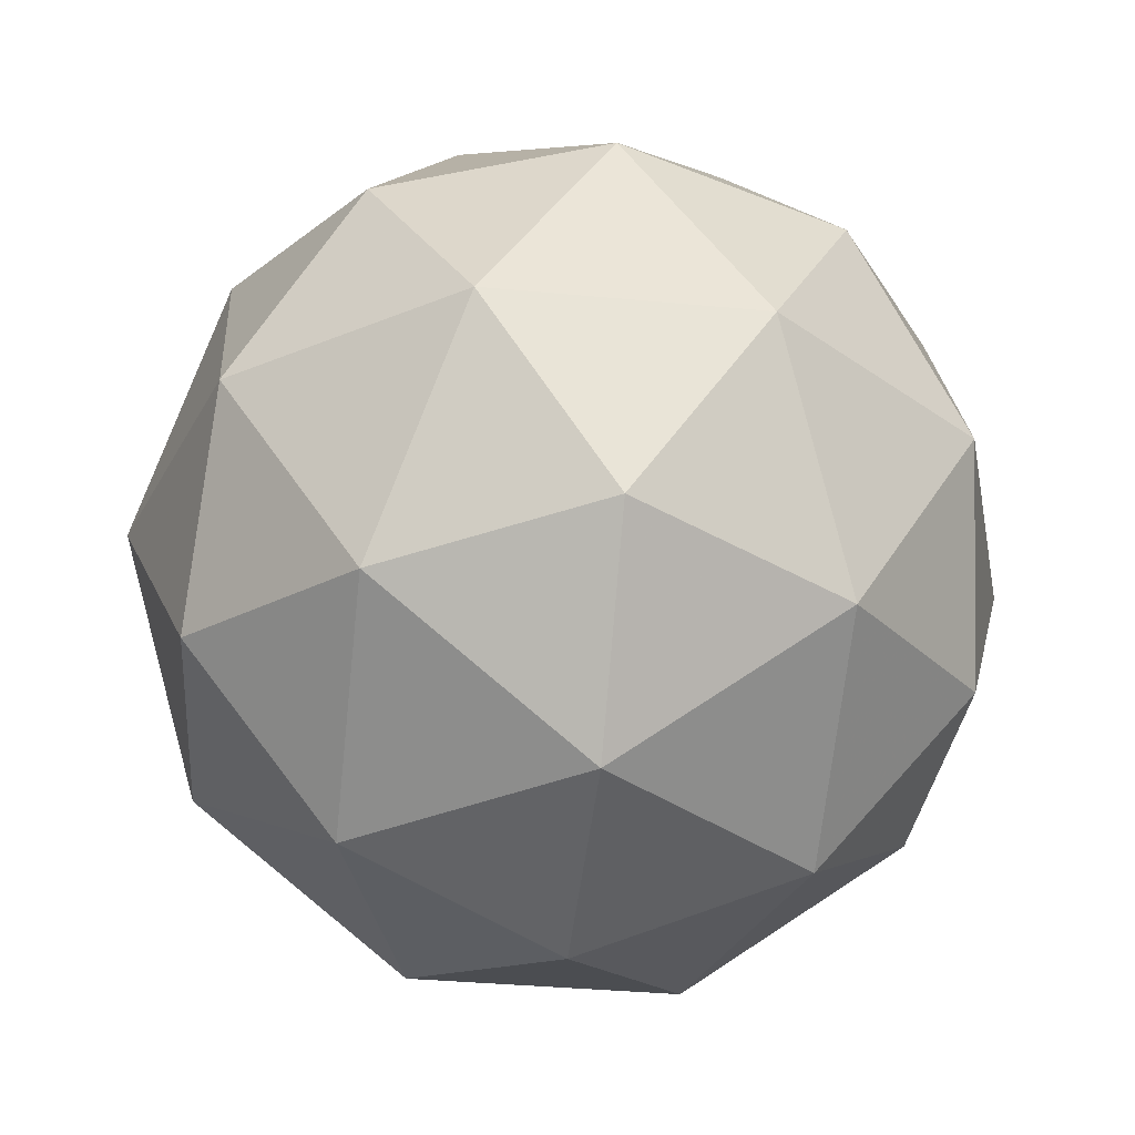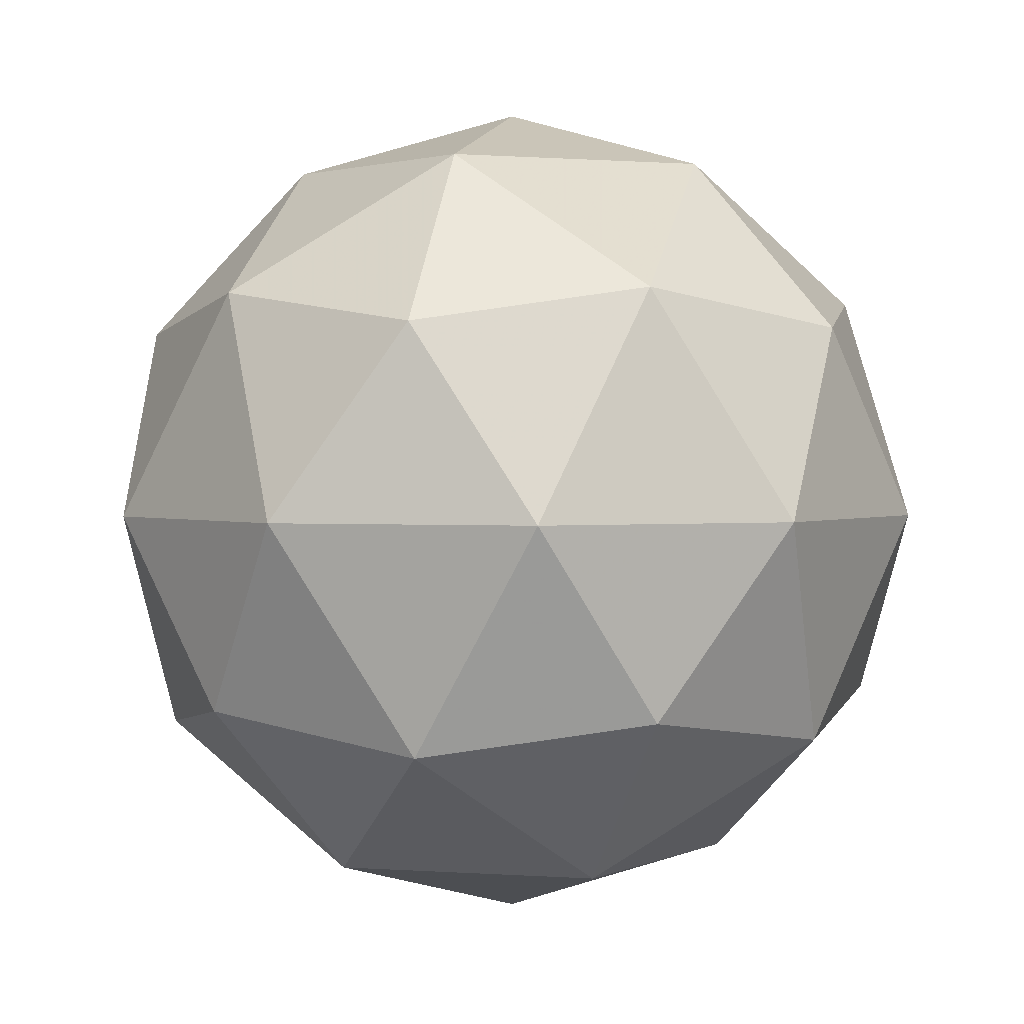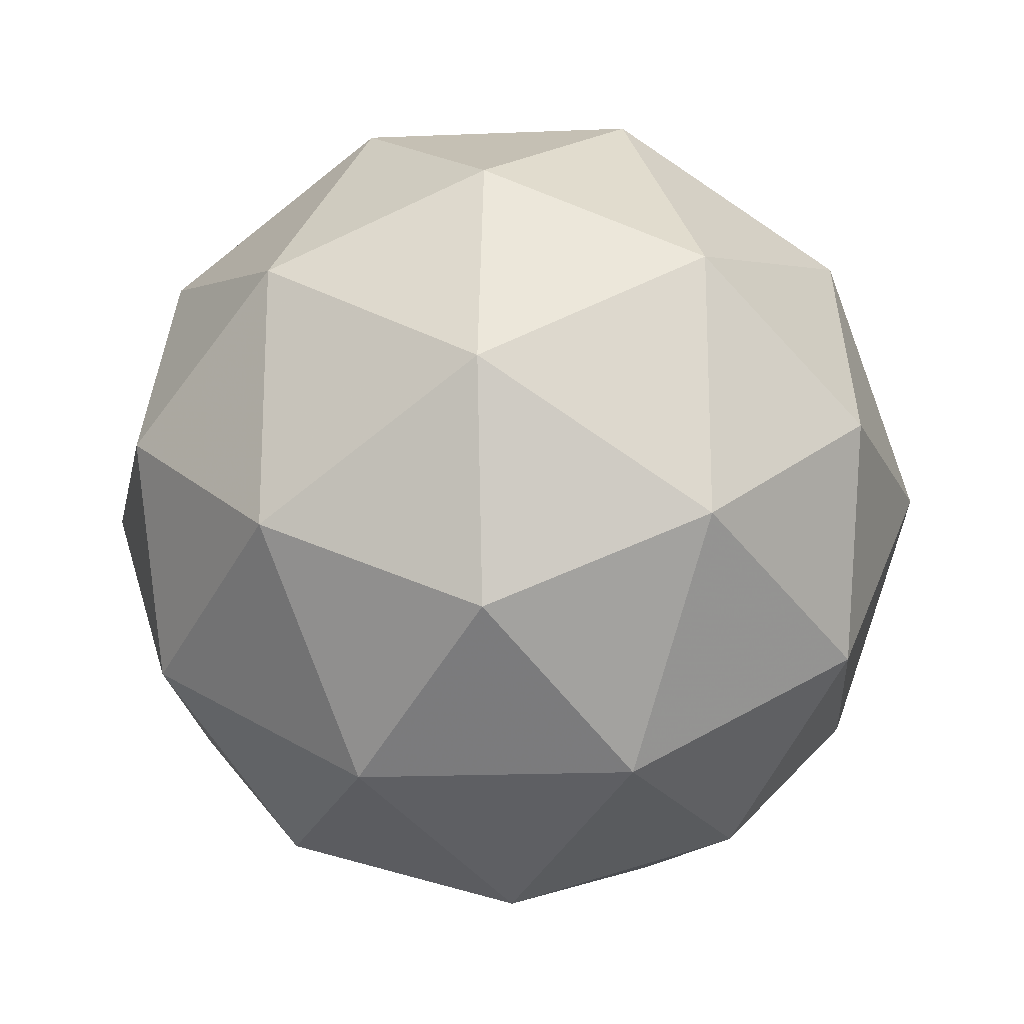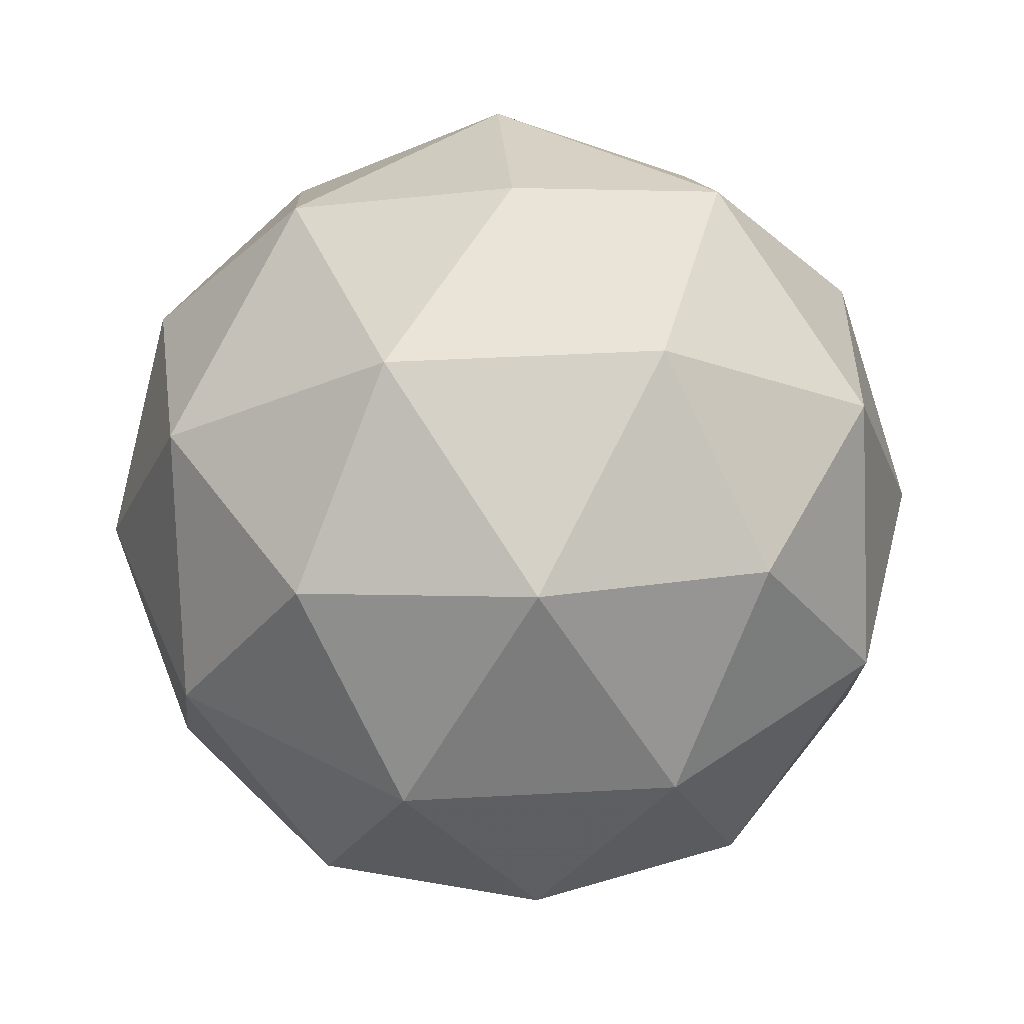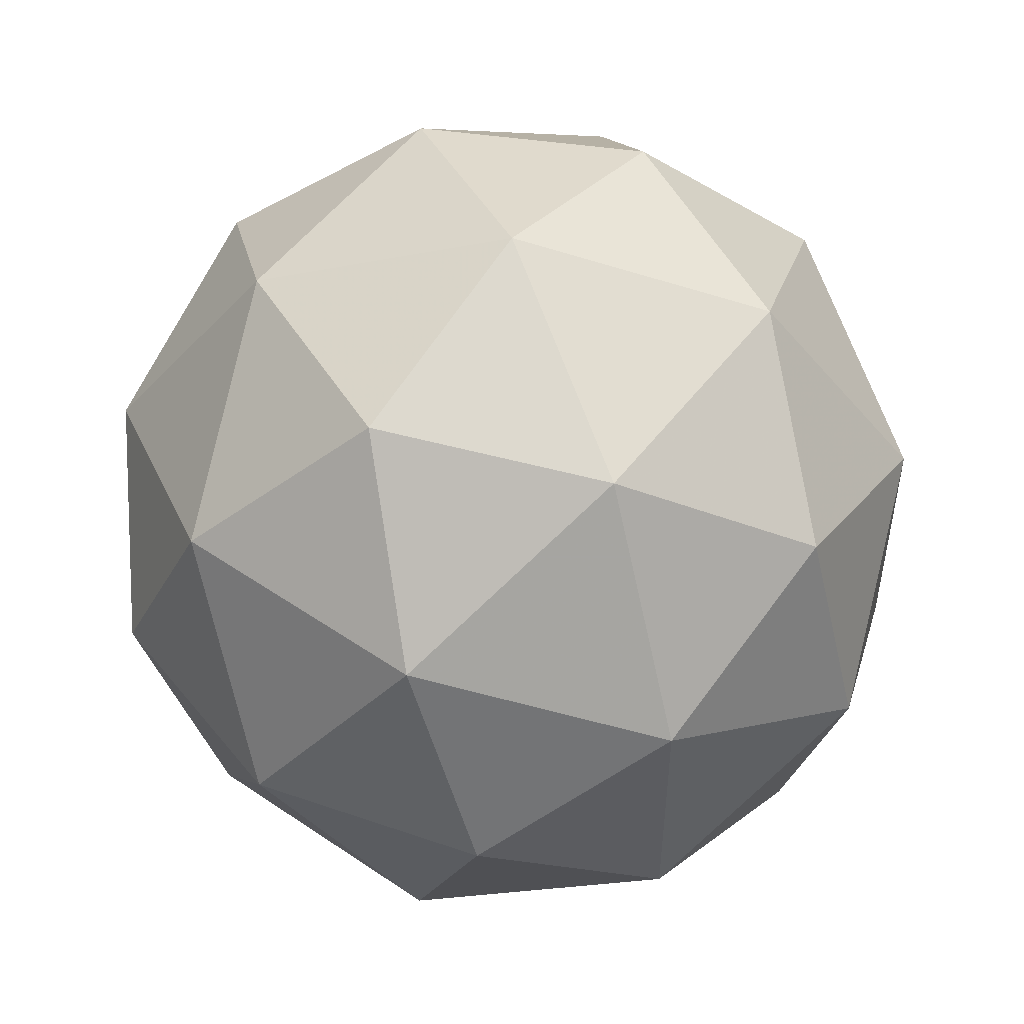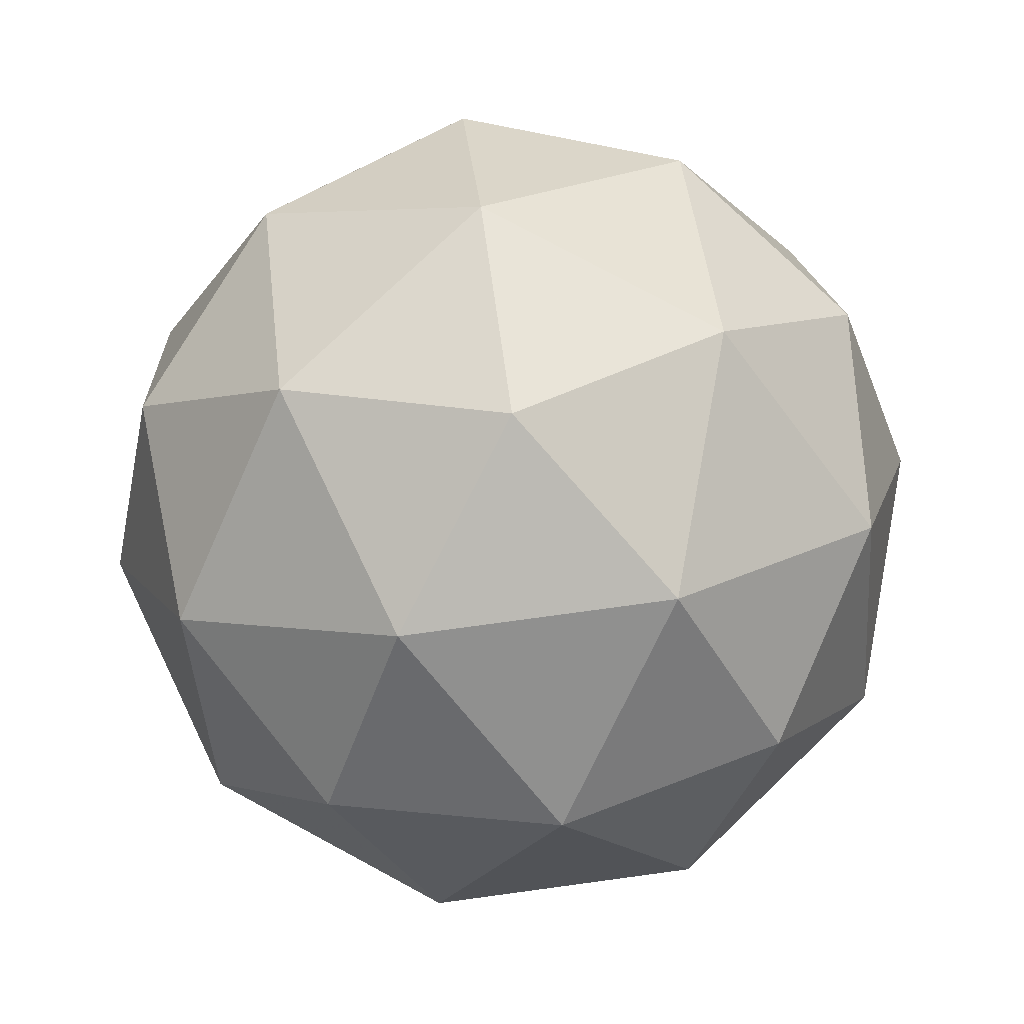
<metadata>
{"format":"obj","ext":"obj","renderer":"f3d","projection":"perspective","resolution":1024,"background":"white","views":[{"elev":-35.1,"azim":-97.2,"up":"+Y"},{"elev":1.7,"azim":-39.2,"up":"+Y"},{"elev":-20.0,"azim":-117.4,"up":"+Z"},{"elev":42.4,"azim":-21.8,"up":"+Y"},{"elev":52.4,"azim":-175.4,"up":"+Z"},{"elev":77.7,"azim":-169.7,"up":"+Y"}]}
</metadata>
<code>
g AVJL-i4-g55-s588
v 1.036e+04 4741 8169
v 1.044e+04 4772 8234
v 1.032e+04 4772 8274
v 1.051e+04 4857 8279
v 1.053e+04 4840 8169
v 1.024e+04 4772 8169
v 1.032e+04 4772 8064
v 1.044e+04 4772 8104
v 1.056e+04 4951 8234
v 1.03e+04 4857 8347
v 1.041e+04 4840 8339
v 1.036e+04 4951 8379
v 1.017e+04 4857 8169
v 1.021e+04 4840 8274
v 1.016e+04 4951 8234
v 1.03e+04 4857 7990
v 1.021e+04 4840 8064
v 1.023e+04 4951 7999
v 1.051e+04 4857 8058
v 1.041e+04 4840 7999
v 1.048e+04 4951 7999
v 1.048e+04 4951 8339
v 1.023e+04 4951 8339
v 1.016e+04 4951 8104
v 1.036e+04 4951 7959
v 1.056e+04 4951 8104
v 1.041e+04 5045 8347
v 1.05e+04 5061 8274
v 1.039e+04 5129 8274
v 1.02e+04 5045 8279
v 1.03e+04 5061 8339
v 1.027e+04 5129 8234
v 1.02e+04 5045 8058
v 1.018e+04 5061 8169
v 1.027e+04 5129 8104
v 1.041e+04 5045 7990
v 1.03e+04 5061 7999
v 1.039e+04 5129 8064
v 1.054e+04 5045 8169
v 1.05e+04 5061 8064
v 1.047e+04 5129 8169
v 1.036e+04 5161 8169
f 1 2 3
f 4 2 5
f 1 3 6
f 1 6 7
f 1 7 8
f 4 5 9
f 10 11 12
f 13 14 15
f 16 17 18
f 19 20 21
f 4 9 22
f 10 12 23
f 13 15 24
f 16 18 25
f 19 21 26
f 27 28 29
f 30 31 32
f 33 34 35
f 36 37 38
f 39 40 41
f 41 38 42
f 41 40 38
f 40 36 38
f 38 35 42
f 38 37 35
f 37 33 35
f 35 32 42
f 35 34 32
f 34 30 32
f 32 29 42
f 32 31 29
f 31 27 29
f 29 41 42
f 29 28 41
f 28 39 41
f 26 40 39
f 26 21 40
f 21 36 40
f 25 37 36
f 25 18 37
f 18 33 37
f 24 34 33
f 24 15 34
f 15 30 34
f 23 31 30
f 23 12 31
f 12 27 31
f 22 28 27
f 22 9 28
f 9 39 28
f 21 25 36
f 21 20 25
f 20 16 25
f 18 24 33
f 18 17 24
f 17 13 24
f 15 23 30
f 15 14 23
f 14 10 23
f 12 22 27
f 12 11 22
f 11 4 22
f 9 26 39
f 9 5 26
f 5 19 26
f 8 20 19
f 8 7 20
f 7 16 20
f 7 17 16
f 7 6 17
f 6 13 17
f 6 14 13
f 6 3 14
f 3 10 14
f 5 8 19
f 5 2 8
f 2 1 8
f 3 11 10
f 3 2 11
f 2 4 11
f 2 4 11

</code>
